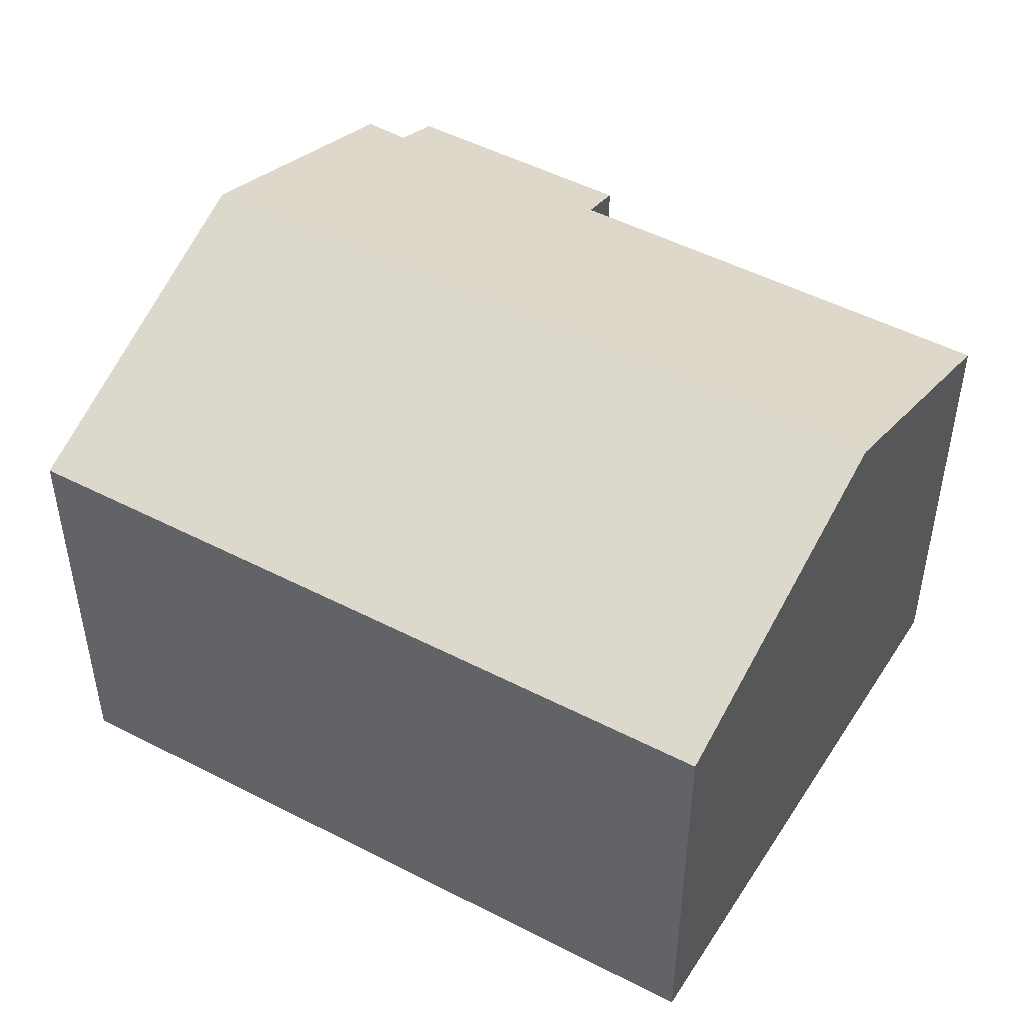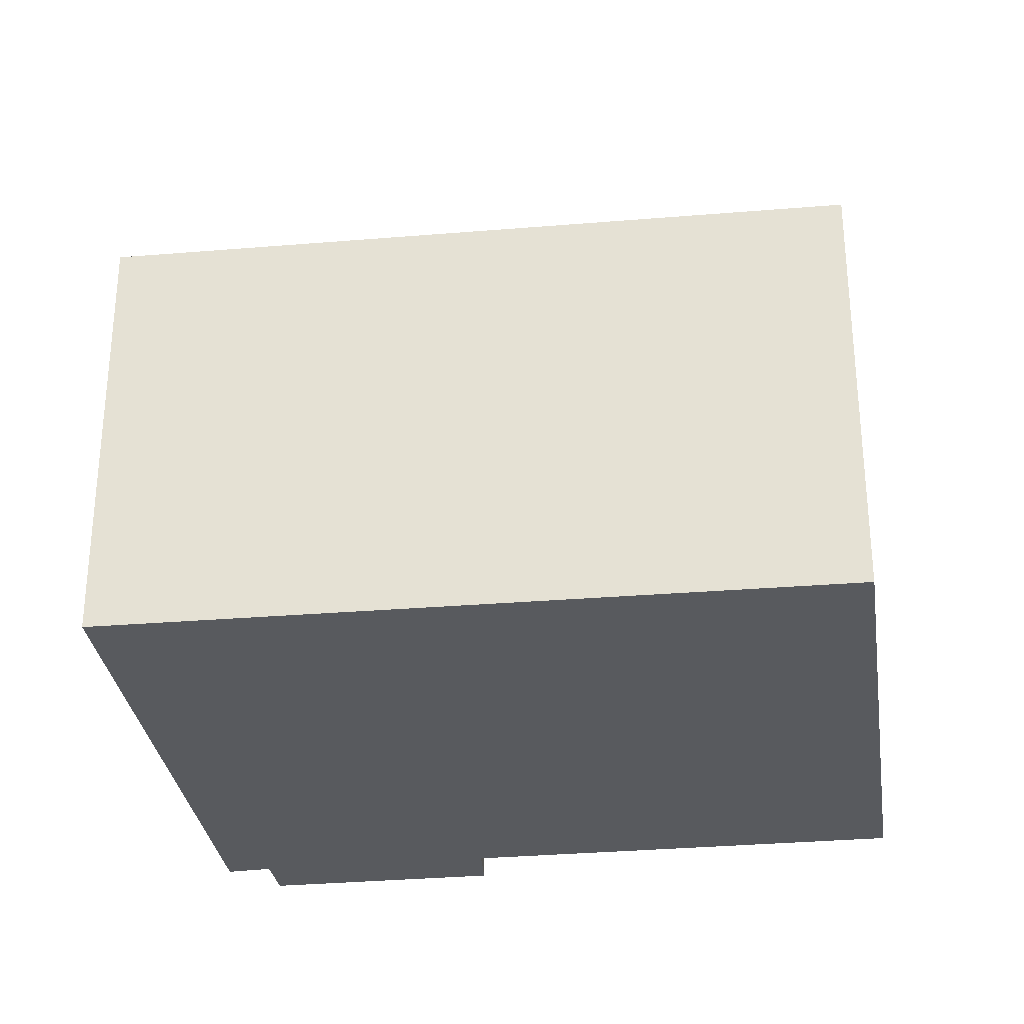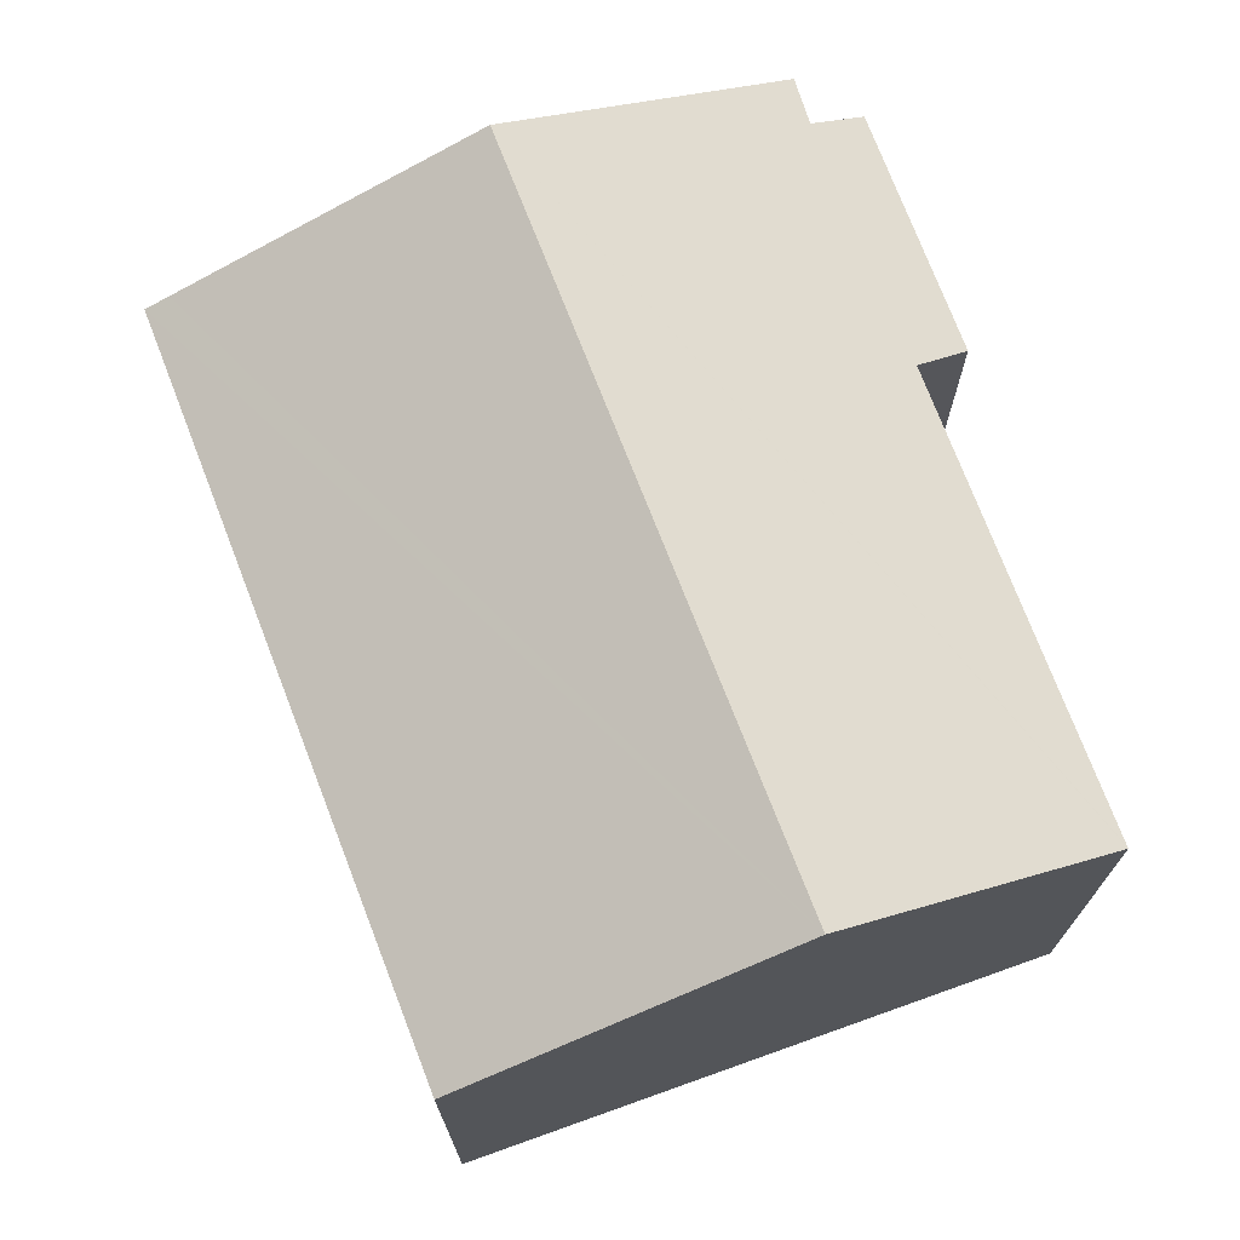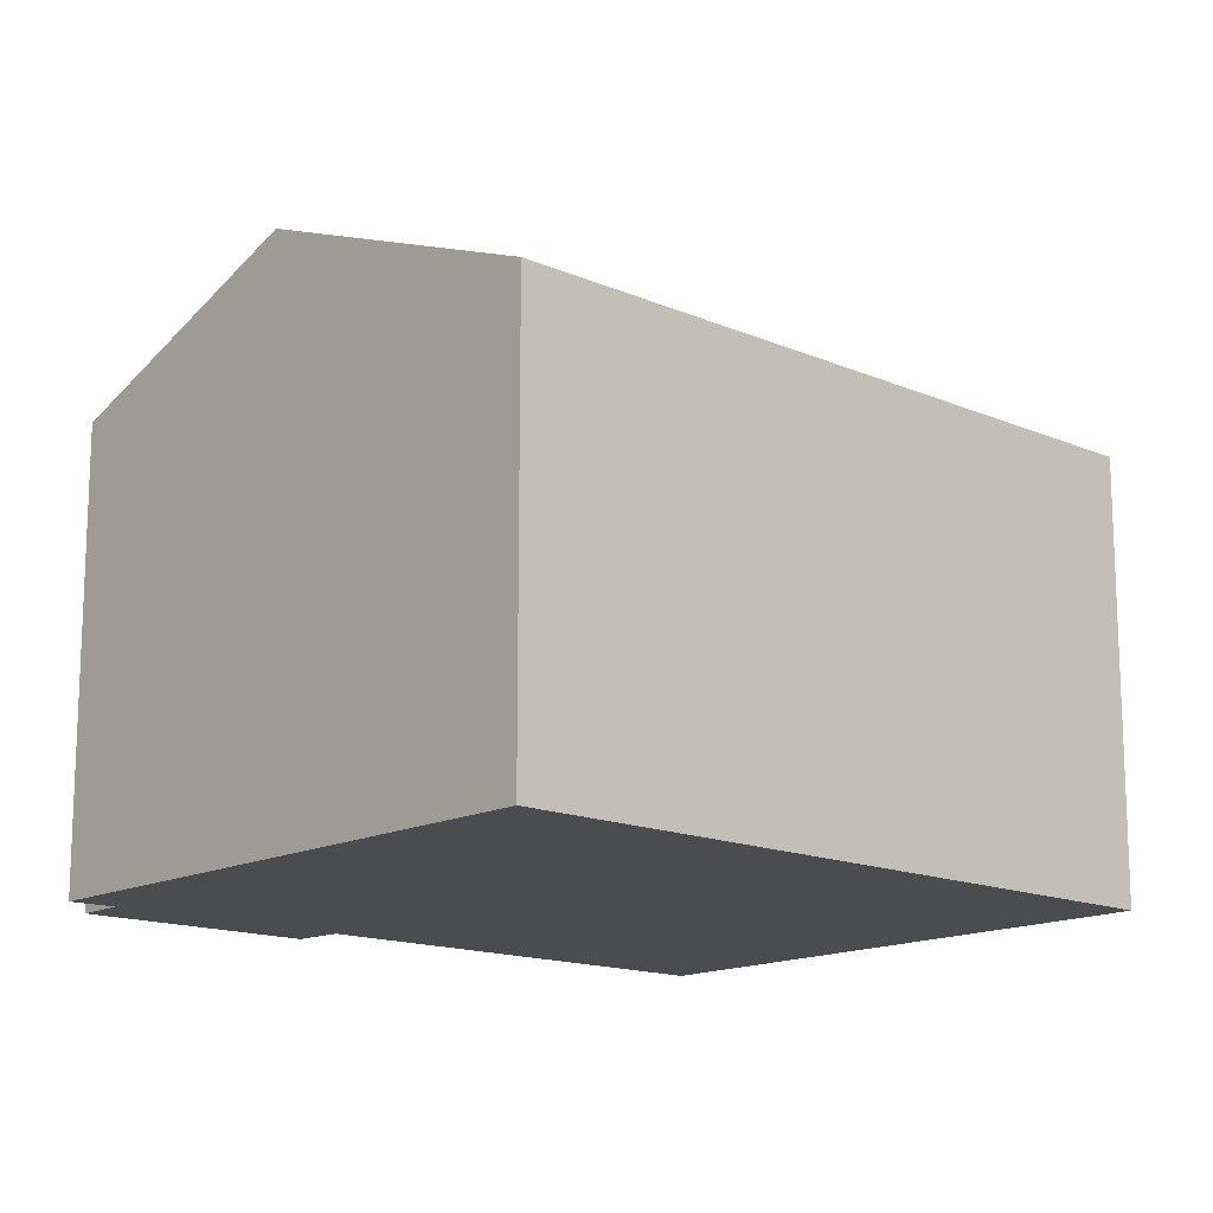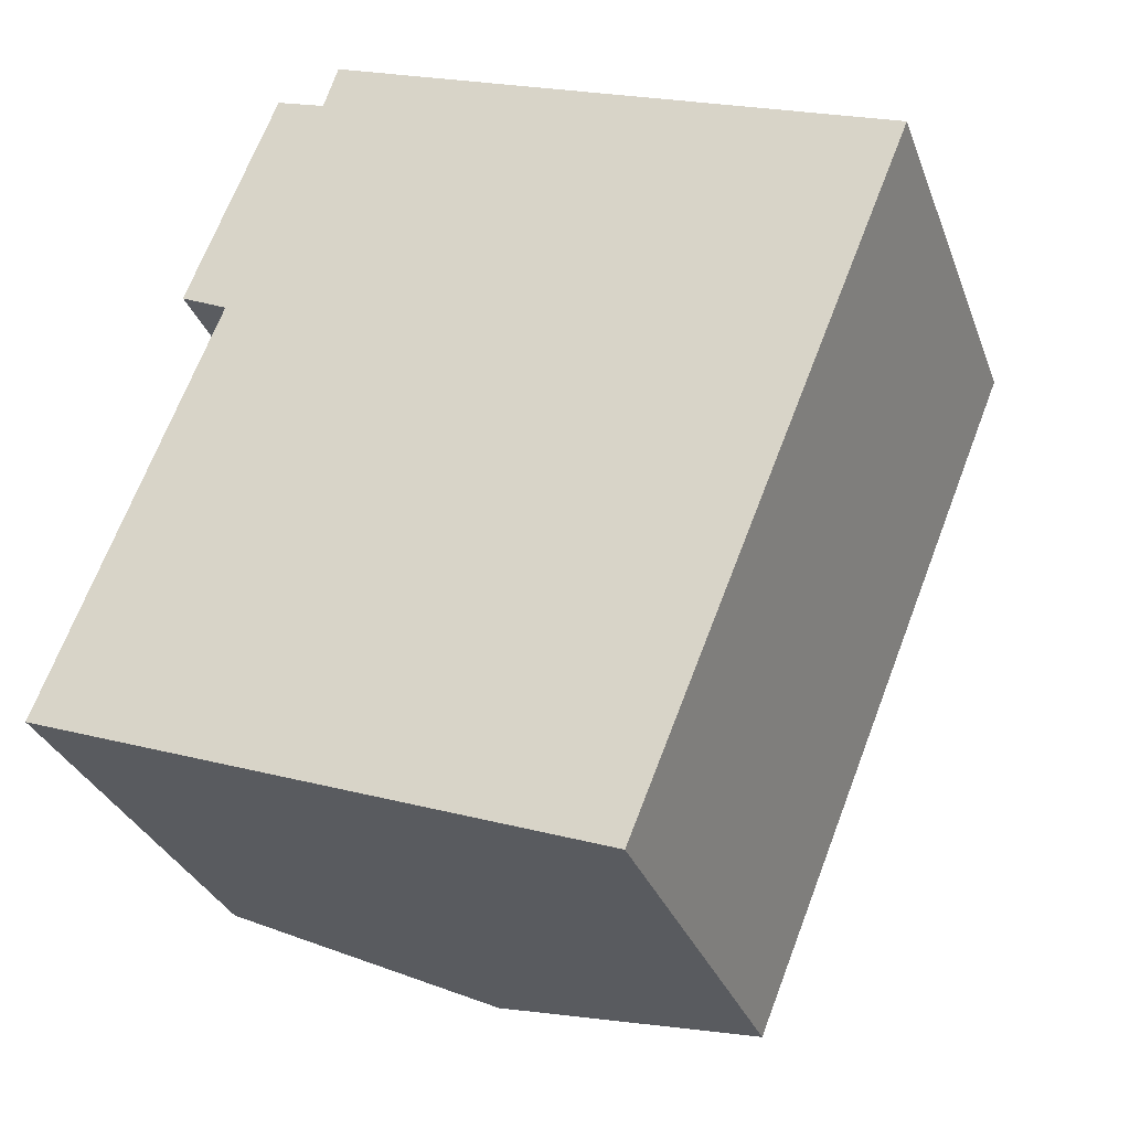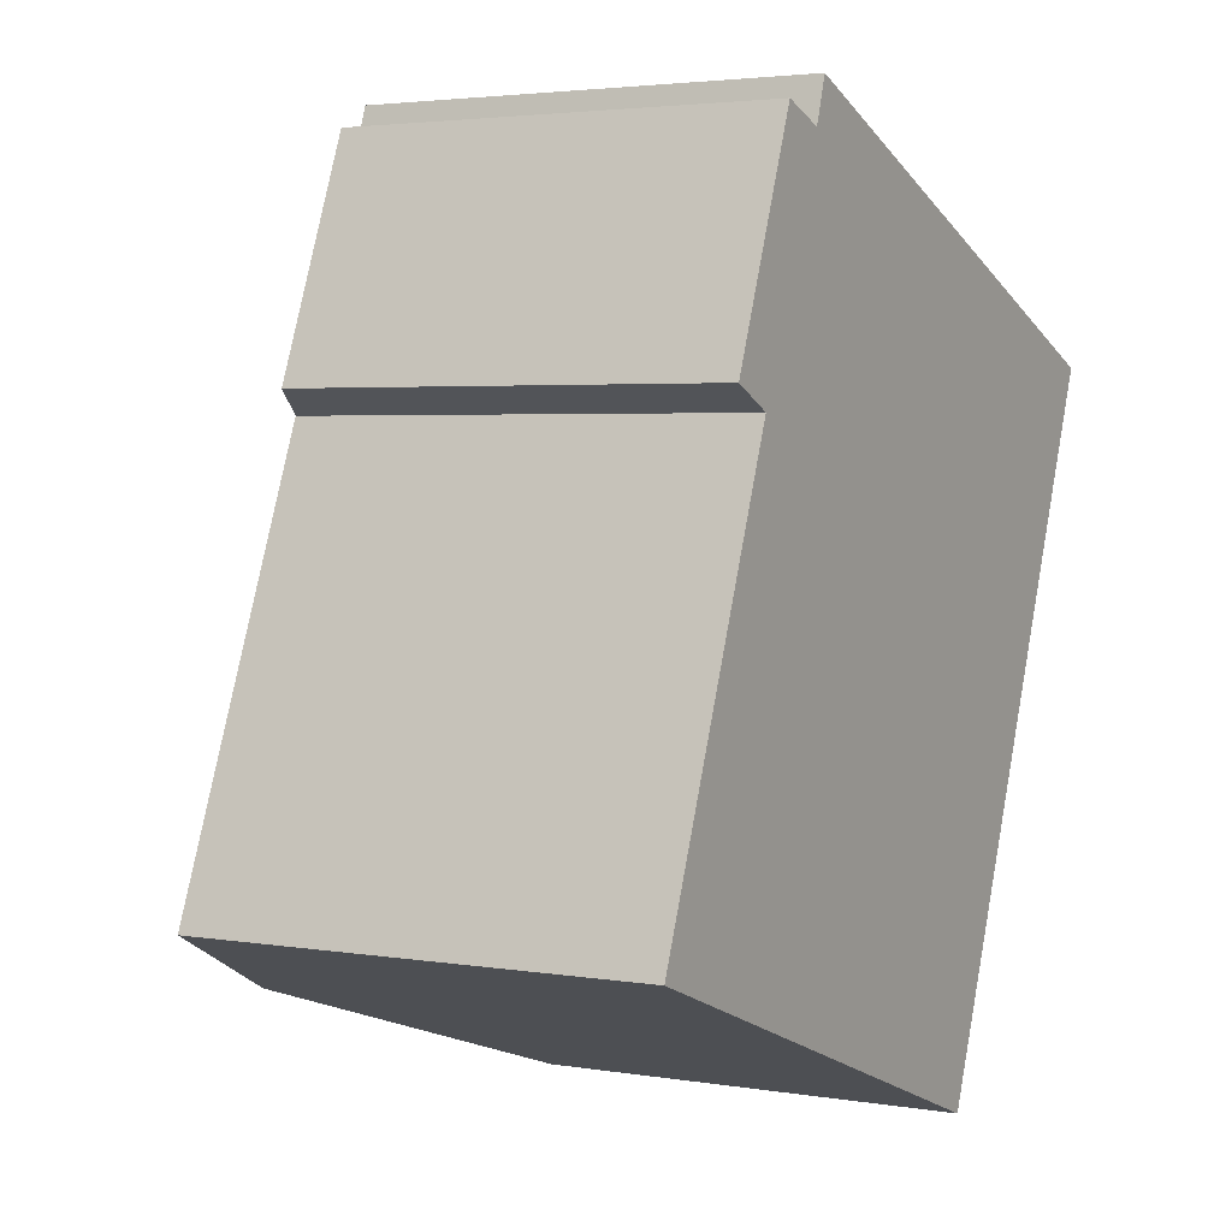
<metadata>
{"format":"obj","ext":"obj","renderer":"f3d","projection":"perspective","resolution":1024,"background":"white","views":[{"elev":48.9,"azim":141.8,"up":"+Y"},{"elev":-30.6,"azim":118.8,"up":"+Y"},{"elev":72.6,"azim":-179.2,"up":"+Y"},{"elev":-14.9,"azim":69.1,"up":"+Y"},{"elev":-31.3,"azim":18.4,"up":"+Z"},{"elev":3.3,"azim":-60.6,"up":"+Z"}]}
</metadata>
<code>
v  15.06 8.121 8.938
v  4.715 10.23 -1.757
v  9.857 10.23 10.99
v  15.47 7.954 8.776
v  14.55 7.954 6.484
v  10.37 7.954 -3.867
v  3.812 7.917 12.41
v  4.727 8.284 12.08
v  2.193 7.938 8.245
v  1.852 9.081 -0.69
v  0 8.335 5.104e-16
v  0.011 8.335 0.029
v  2.532 8.306 6.484
v  3.059 8.299 7.833
v  4.993 8.261 12.9
v  0 0 0
v  3.059 -4.796e-16 7.833
v  0.011 -1.776e-18 0.029
v  2.532 -3.97e-16 6.484
v  2.193 -5.049e-16 8.245
v  3.812 -7.598e-16 12.41
v  4.727 -7.396e-16 12.08
v  4.993 -7.9e-16 12.9
v  9.857 -6.728e-16 10.99
v  15.06 -5.473e-16 8.938
v  15.47 -5.374e-16 8.776
v  10.37 2.368e-16 -3.867
v  14.55 -3.97e-16 6.484
v  4.715 1.076e-16 -1.757
v  1.852 4.225e-17 -0.69
g defaultobject
f 1 2 3
f 2 1 4
f 2 4 5
f 2 5 6
f 7 8 9
f 10 3 2
f 3 10 11
f 3 11 12
f 3 12 13
f 3 13 14
f 3 14 9
f 3 9 8
f 3 8 15
f 16 12 11
f 12 16 13
f 13 16 14
f 14 16 17
f 17 16 18
f 17 18 19
f 20 7 9
f 7 20 21
f 22 15 8
f 15 22 23
f 17 9 14
f 9 17 20
f 7 22 8
f 22 7 21
f 23 3 15
f 3 23 1
f 1 23 24
f 1 24 4
f 4 24 25
f 4 25 26
f 26 5 4
f 5 26 6
f 6 26 27
f 27 26 28
f 27 2 6
f 2 27 10
f 10 27 29
f 10 29 11
f 11 29 30
f 11 30 16
f 20 22 21
f 22 20 24
f 24 20 25
f 25 20 17
f 25 17 19
f 25 19 26
f 26 19 28
f 28 19 18
f 28 18 27
f 27 18 29
f 29 18 30
f 30 18 16
f 24 23 22

</code>
